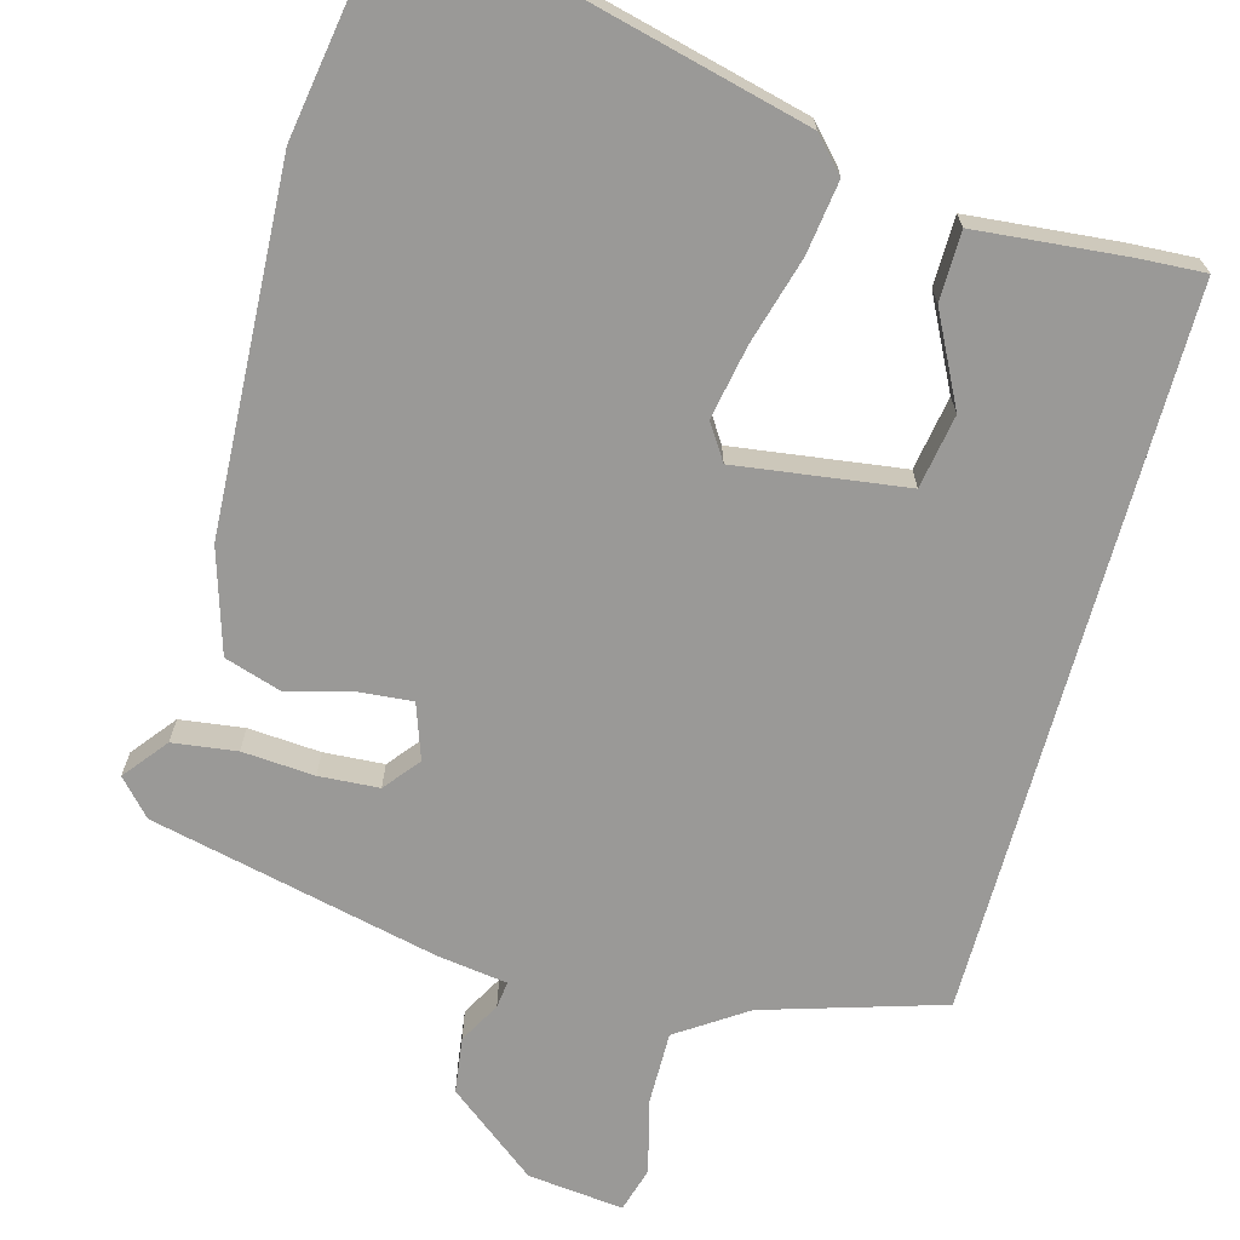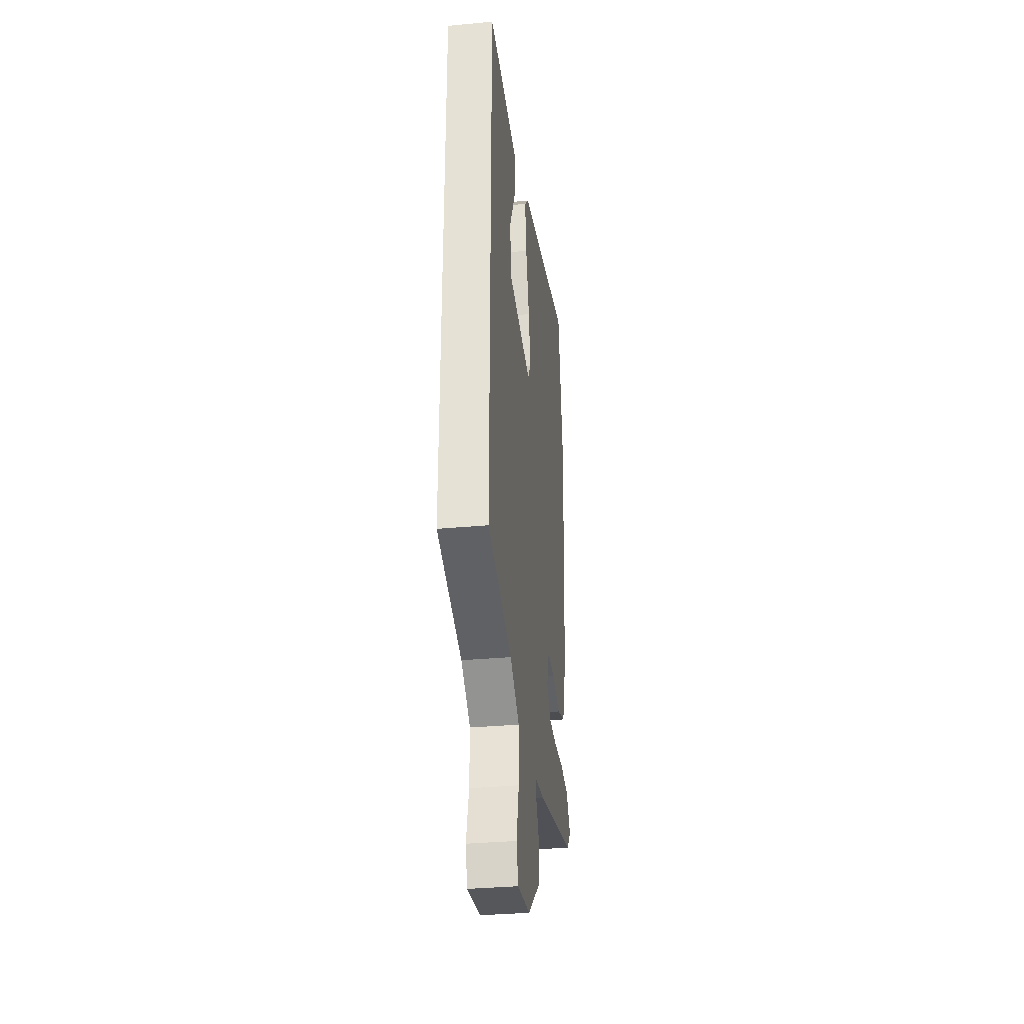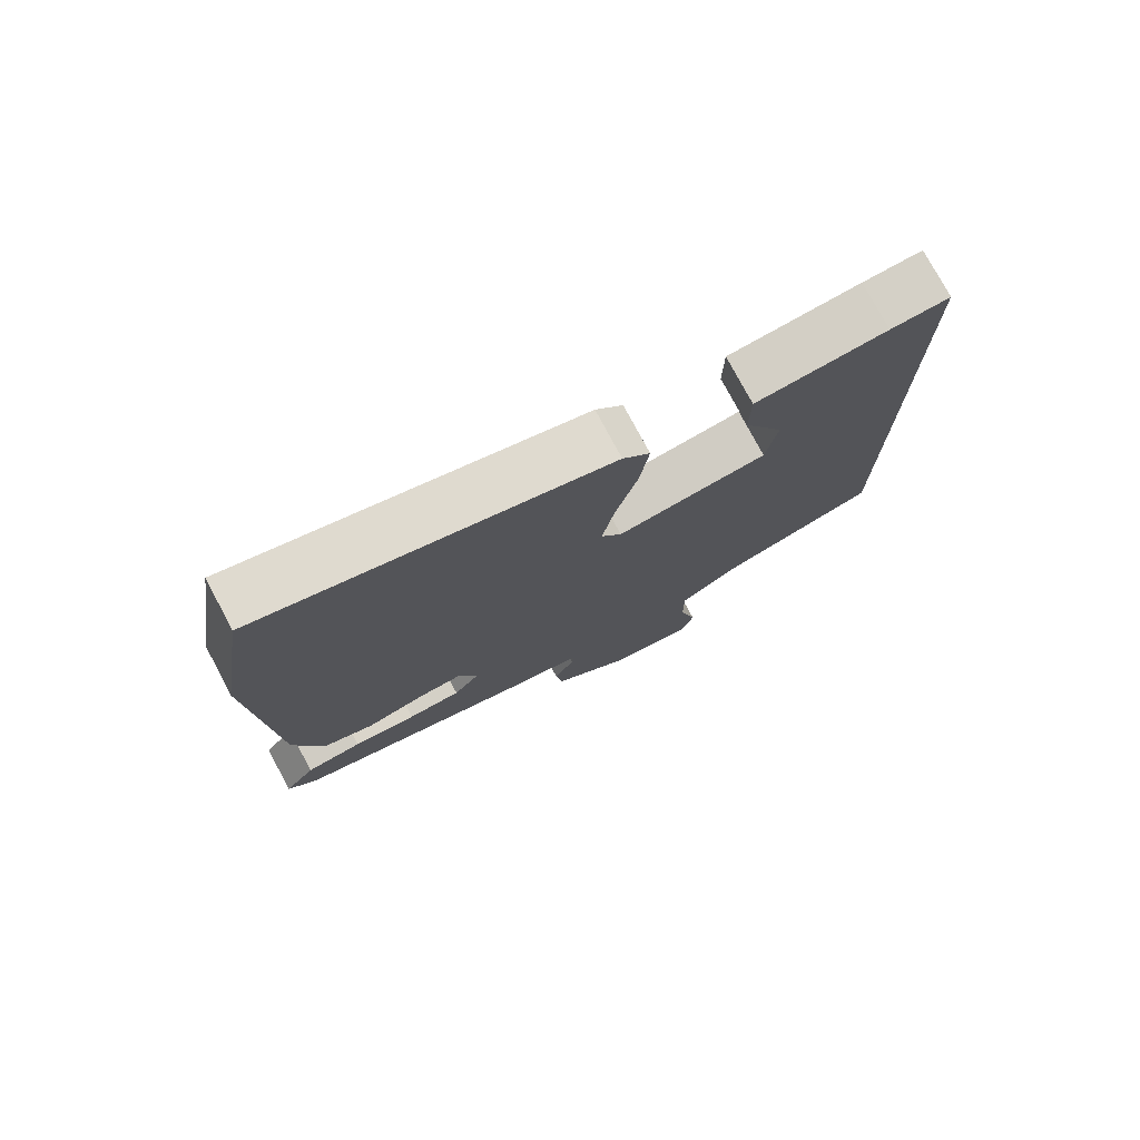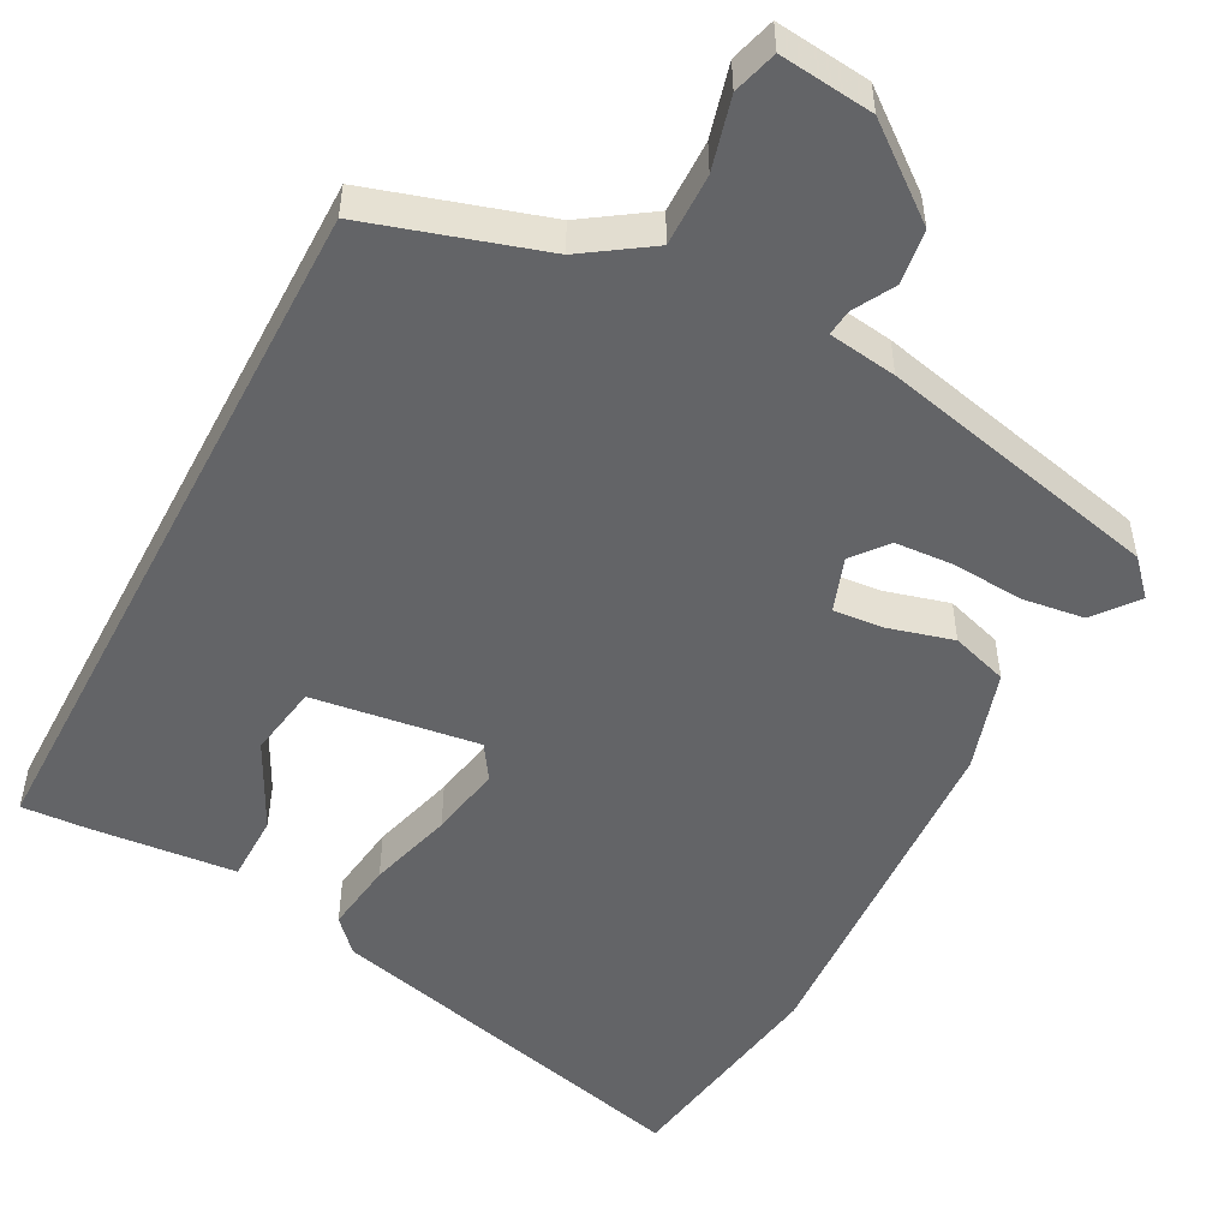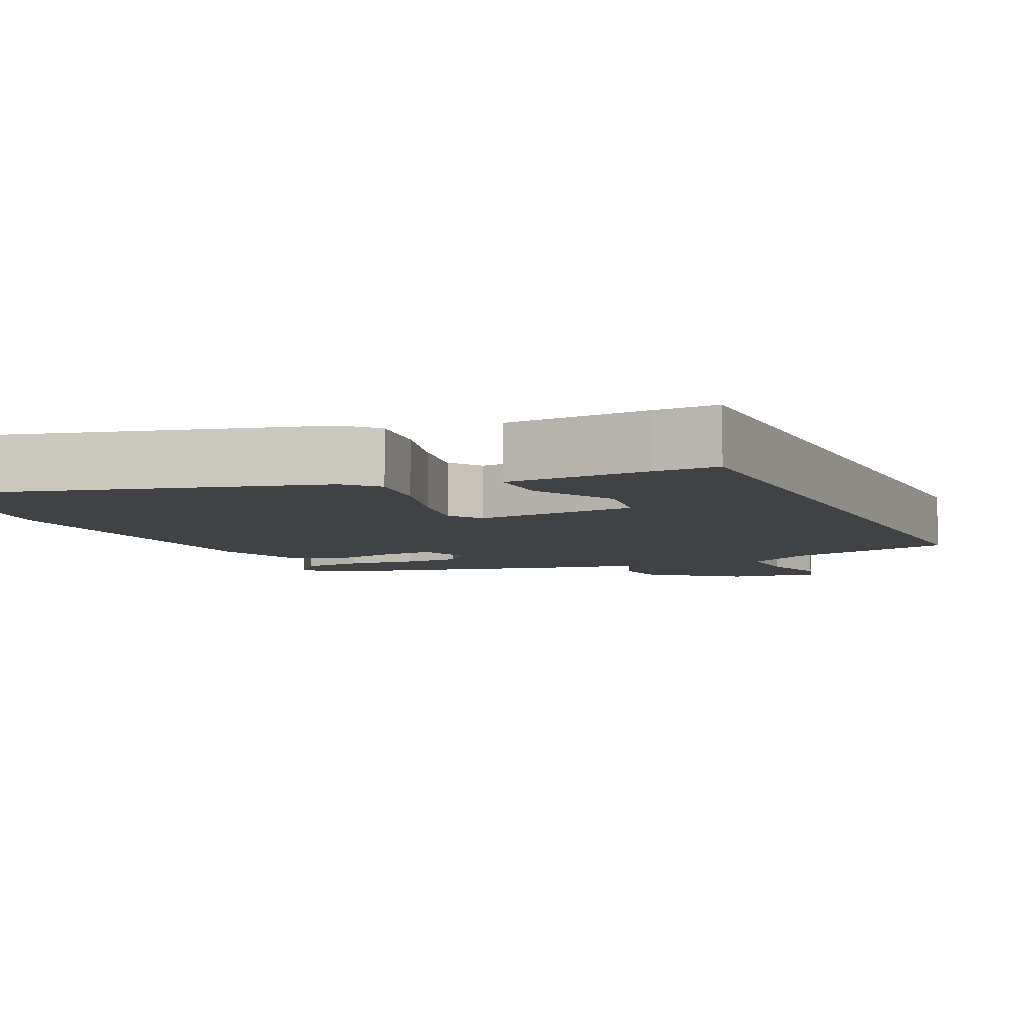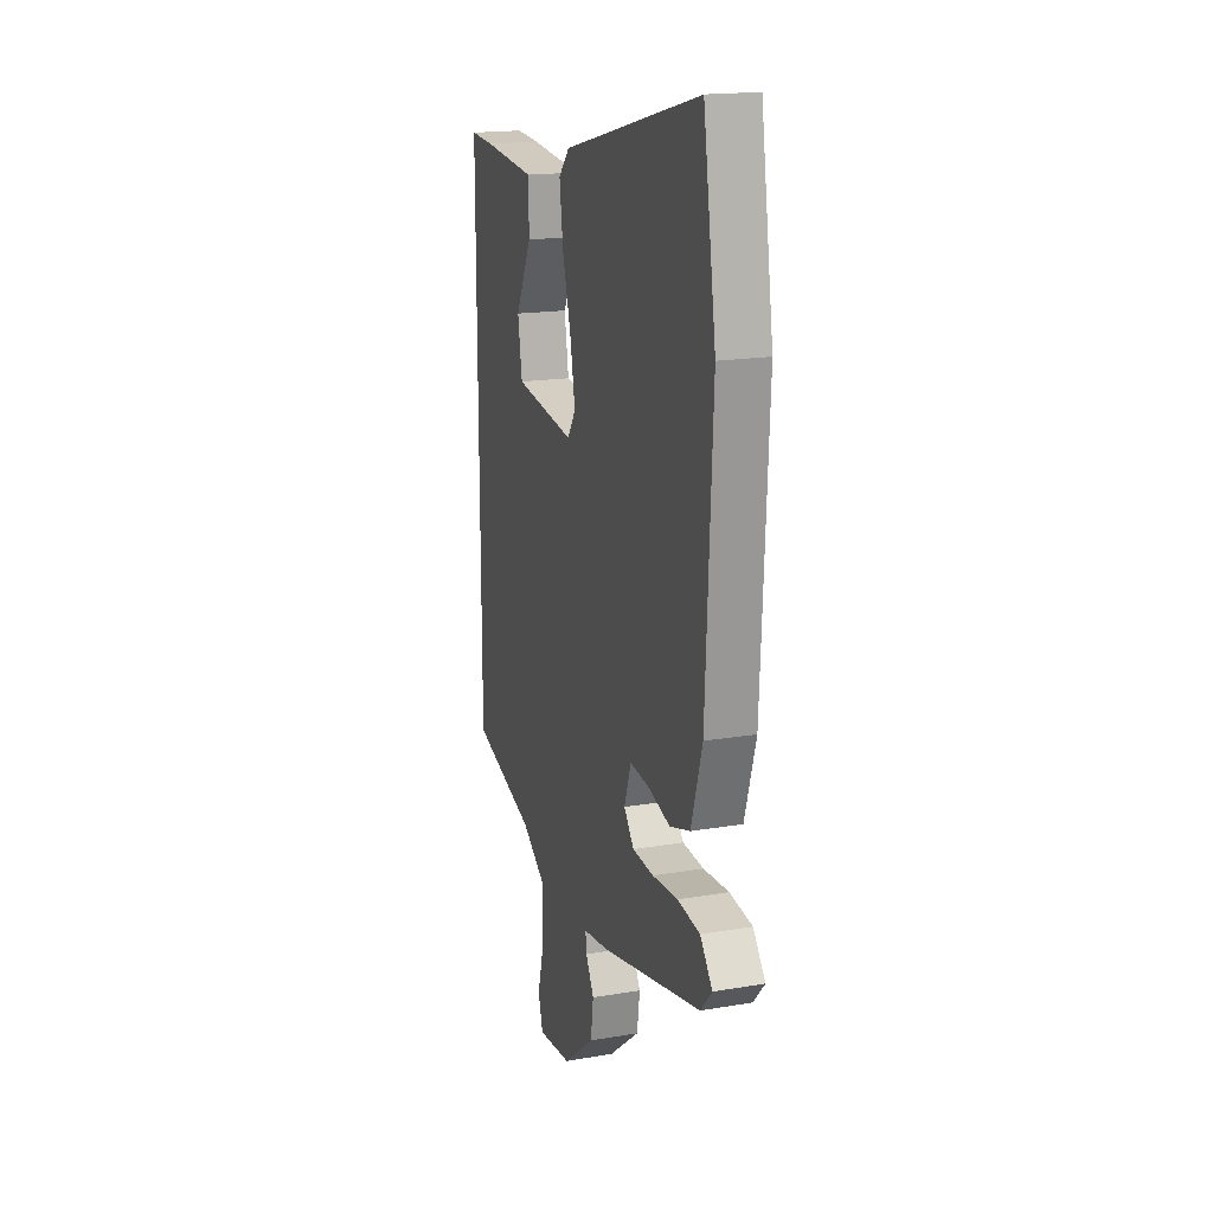
<metadata>
{"format":"obj","ext":"obj","renderer":"f3d","projection":"perspective","resolution":1024,"background":"white","views":[{"elev":-69.0,"azim":-15.3,"up":"+Y"},{"elev":-33.4,"azim":97.3,"up":"+Z"},{"elev":76.9,"azim":-28.1,"up":"+Z"},{"elev":-51.2,"azim":152.3,"up":"+Y"},{"elev":-6.6,"azim":24.2,"up":"+Y"},{"elev":18.0,"azim":-108.3,"up":"+Z"}]}
</metadata>
<code>
v 0.5 0.07 -0.435
v 0.268 0.07 -0.506
v 0.179 0.07 -0.566
v 0.18 0.07 -0.662
v 0.205 0.07 -0.758
v 0.188 0.07 -0.817
v 0.063 0.07 -0.803
v -0.054 0.07 -0.711
v -0.064 0.07 -0.638
v -0.034 0.07 -0.584
v -0.03 0.07 -0.549
v -0.121 0.07 -0.536
v -0.496 0.07 -0.45
v -0.538 0.07 -0.404
v -0.493 0.07 -0.347
v -0.41 0.07 -0.336
v -0.316 0.07 -0.343
v -0.238 0.07 -0.338
v -0.201 0.07 -0.292
v -0.226 0.07 -0.22
v -0.294 0.07 -0.226
v -0.379 0.07 -0.249
v -0.454 0.07 -0.225
v -0.495 0.07 -0.091
v -0.519 0.07 0.38
v -0.472 0.07 0.674
v 0.034 0.07 0.548
v 0.074 0.07 0.505
v 0.061 0.07 0.41
v 0.029 0.07 0.297
v 0.011 0.07 0.201
v 0.041 0.07 0.155
v 0.262 0.07 0.185
v 0.278 0.07 0.281
v 0.219 0.07 0.397
v 0.22 0.07 0.487
v 0.413 0.07 0.505
v 0.5 0.07 0.51
v 0.5 0 -0.435
v 0.268 0 -0.506
v 0.179 0 -0.566
v 0.18 0 -0.662
v 0.205 0 -0.758
v 0.188 0 -0.817
v 0.063 0 -0.803
v -0.054 0 -0.711
v -0.064 0 -0.638
v -0.034 0 -0.584
v -0.03 0 -0.549
v -0.121 0 -0.536
v -0.496 0 -0.45
v -0.538 0 -0.404
v -0.493 0 -0.347
v -0.41 0 -0.336
v -0.316 0 -0.343
v -0.238 0 -0.338
v -0.201 0 -0.292
v -0.226 0 -0.22
v -0.294 0 -0.226
v -0.379 0 -0.249
v -0.454 0 -0.225
v -0.495 0 -0.091
v -0.519 0 0.38
v -0.472 0 0.674
v 0.034 0 0.548
v 0.074 0 0.505
v 0.061 0 0.41
v 0.029 0 0.297
v 0.011 0 0.201
v 0.041 0 0.155
v 0.262 0 0.185
v 0.278 0 0.281
v 0.219 0 0.397
v 0.22 0 0.487
v 0.413 0 0.505
v 0.5 0 0.51
f 36 37 38
f 35 36 38
f 34 35 38
f 38 1 2
f 34 38 2
f 33 34 2
f 32 33 2 3
f 31 32 3 4
f 28 29 30
f 27 28 30
f 26 27 30
f 25 26 30
f 24 25 30
f 23 24 30
f 22 23 30
f 21 22 30
f 20 21 30 31
f 19 20 31 4
f 15 16 17
f 14 15 17
f 13 14 17
f 12 13 17
f 11 12 17
f 11 17 18
f 8 9 10
f 7 8 10
f 6 7 10
f 5 6 10
f 4 5 10
f 4 10 11
f 4 11 18 19
f 76 75 74
f 76 74 73
f 76 73 72
f 40 39 76
f 40 76 72
f 40 72 71
f 41 40 71 70
f 42 41 70 69
f 68 67 66
f 68 66 65
f 68 65 64
f 68 64 63
f 68 63 62
f 68 62 61
f 68 61 60
f 68 60 59
f 69 68 59 58
f 42 69 58 57
f 55 54 53
f 55 53 52
f 55 52 51
f 55 51 50
f 55 50 49
f 56 55 49
f 48 47 46
f 48 46 45
f 48 45 44
f 48 44 43
f 48 43 42
f 49 48 42
f 57 56 49 42
f 1 39 40 2
f 2 40 41 3
f 3 41 42 4
f 4 42 43 5
f 5 43 44 6
f 6 44 45 7
f 7 45 46 8
f 8 46 47 9
f 9 47 48 10
f 10 48 49 11
f 11 49 50 12
f 12 50 51 13
f 13 51 52 14
f 14 52 53 15
f 15 53 54 16
f 16 54 55 17
f 17 55 56 18
f 18 56 57 19
f 19 57 58 20
f 20 58 59 21
f 21 59 60 22
f 22 60 61 23
f 23 61 62 24
f 24 62 63 25
f 25 63 64 26
f 26 64 65 27
f 27 65 66 28
f 28 66 67 29
f 29 67 68 30
f 30 68 69 31
f 31 69 70 32
f 32 70 71 33
f 33 71 72 34
f 34 72 73 35
f 35 73 74 36
f 36 74 75 37
f 37 75 76 38
f 38 76 39 1

</code>
